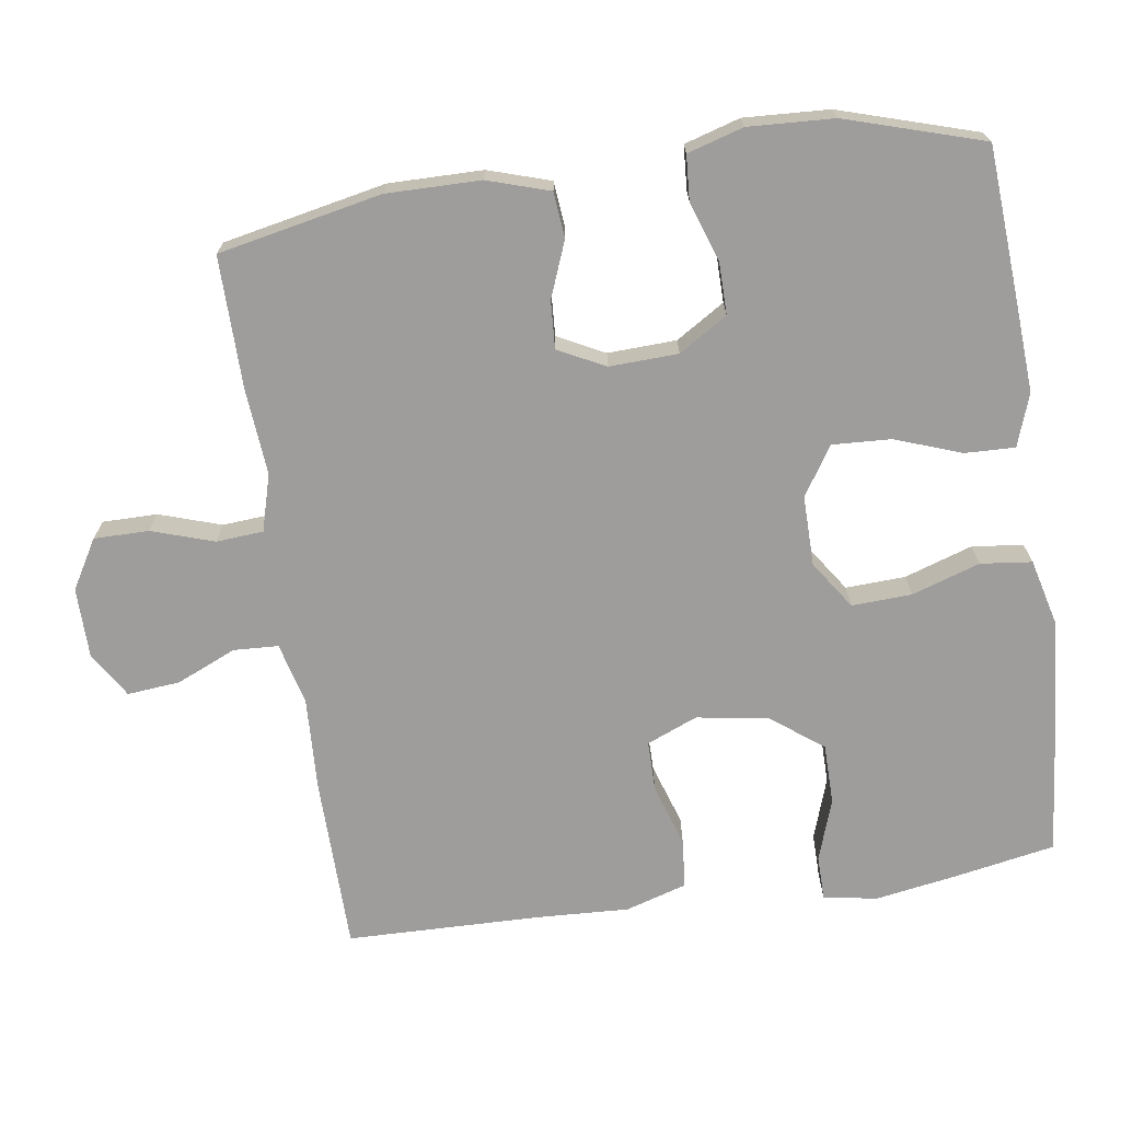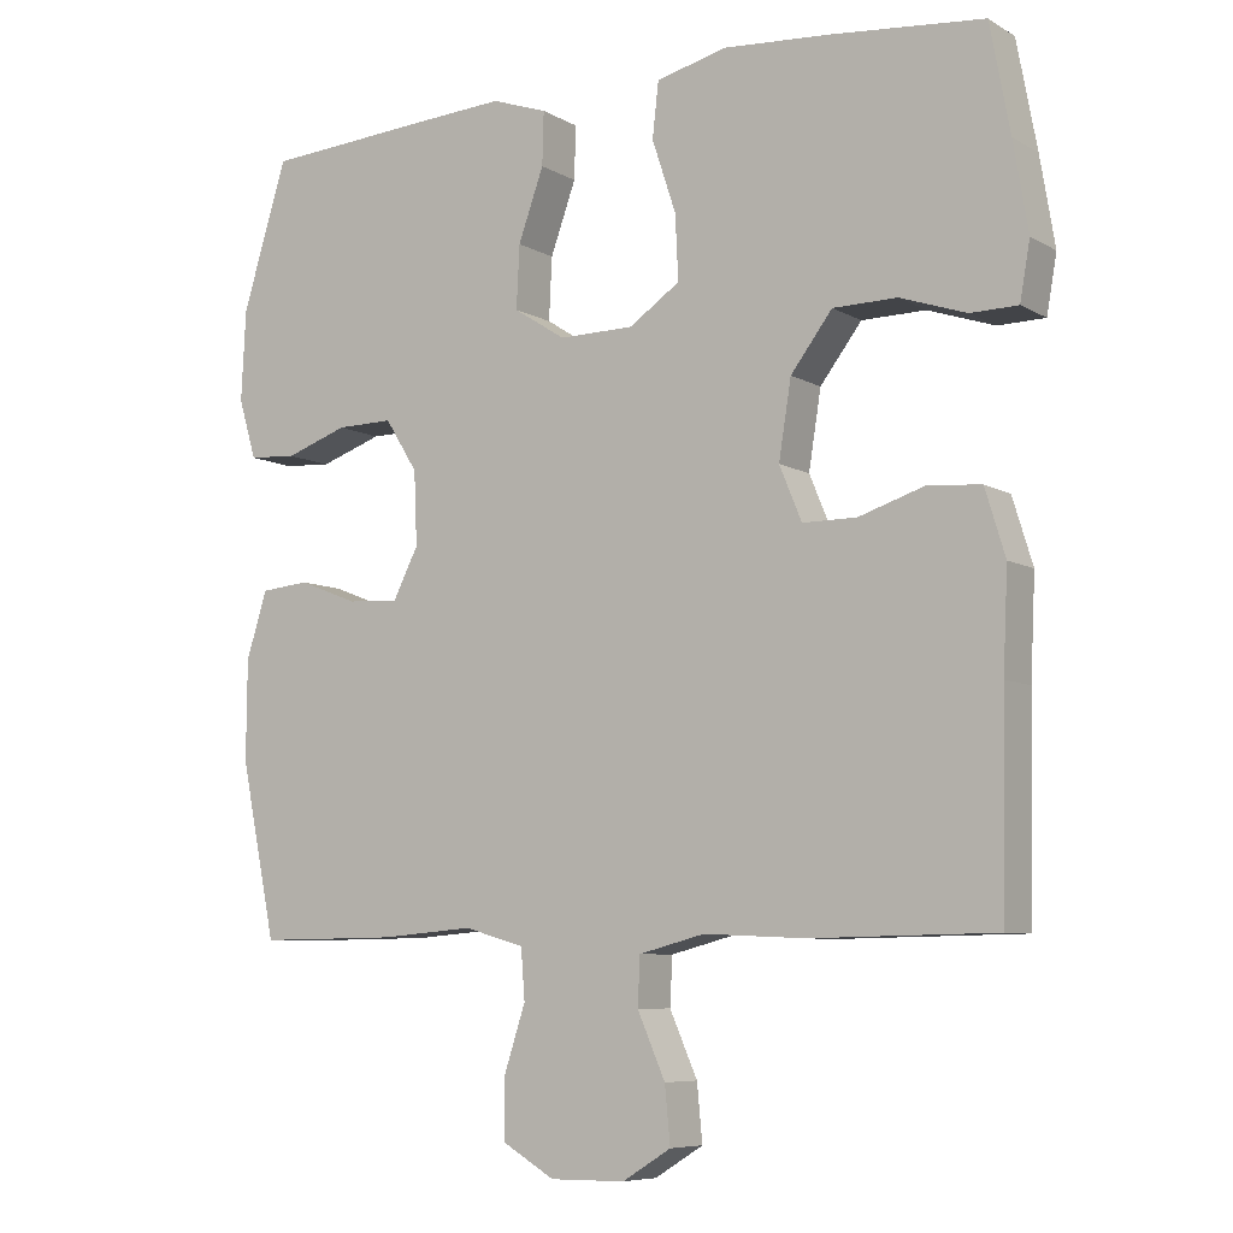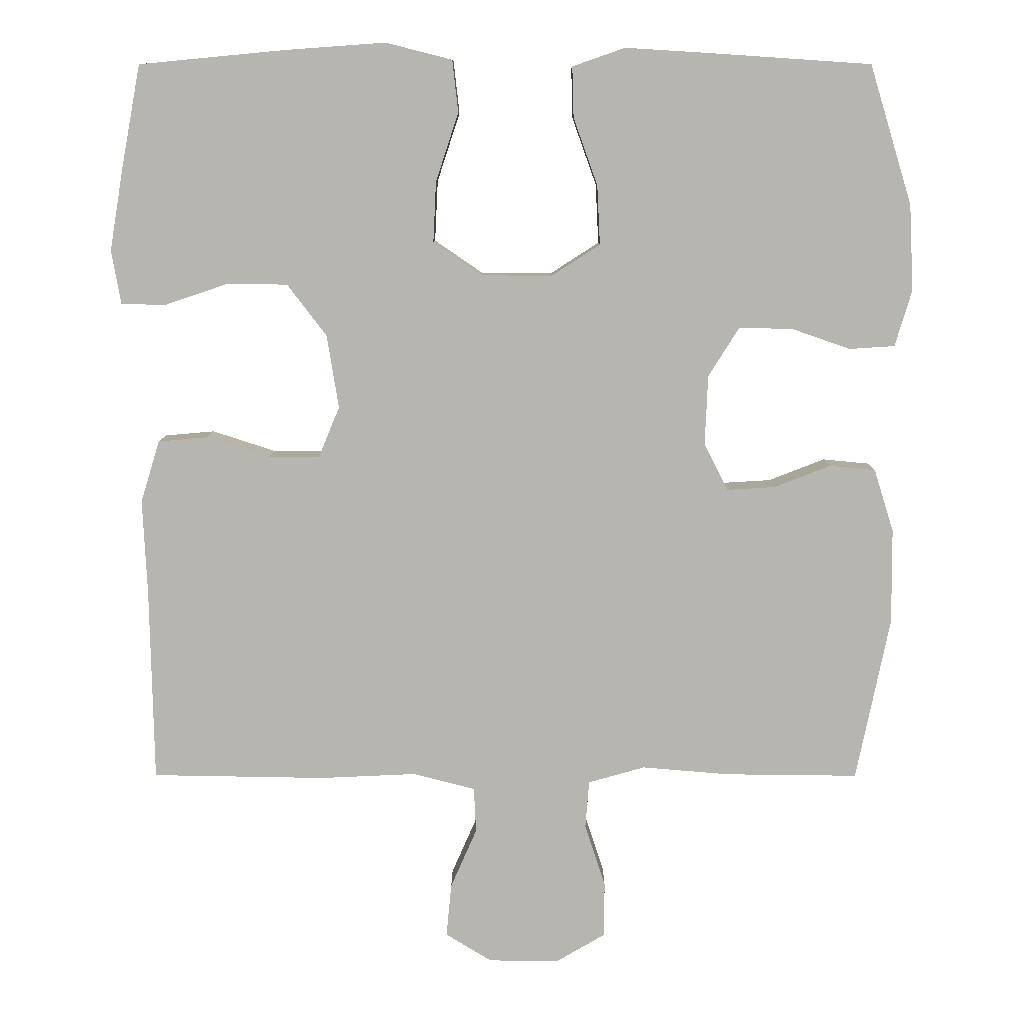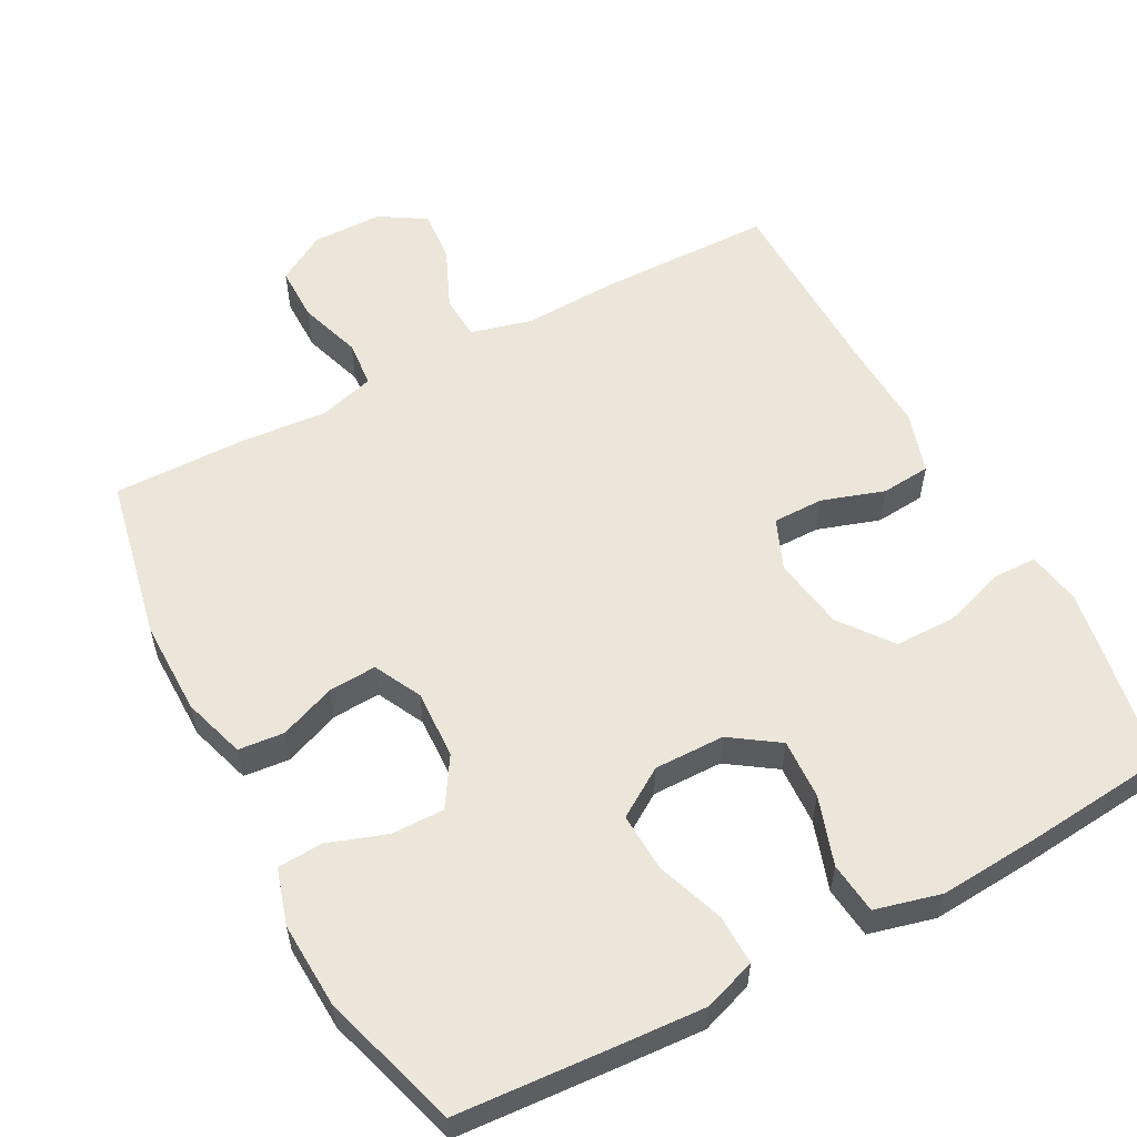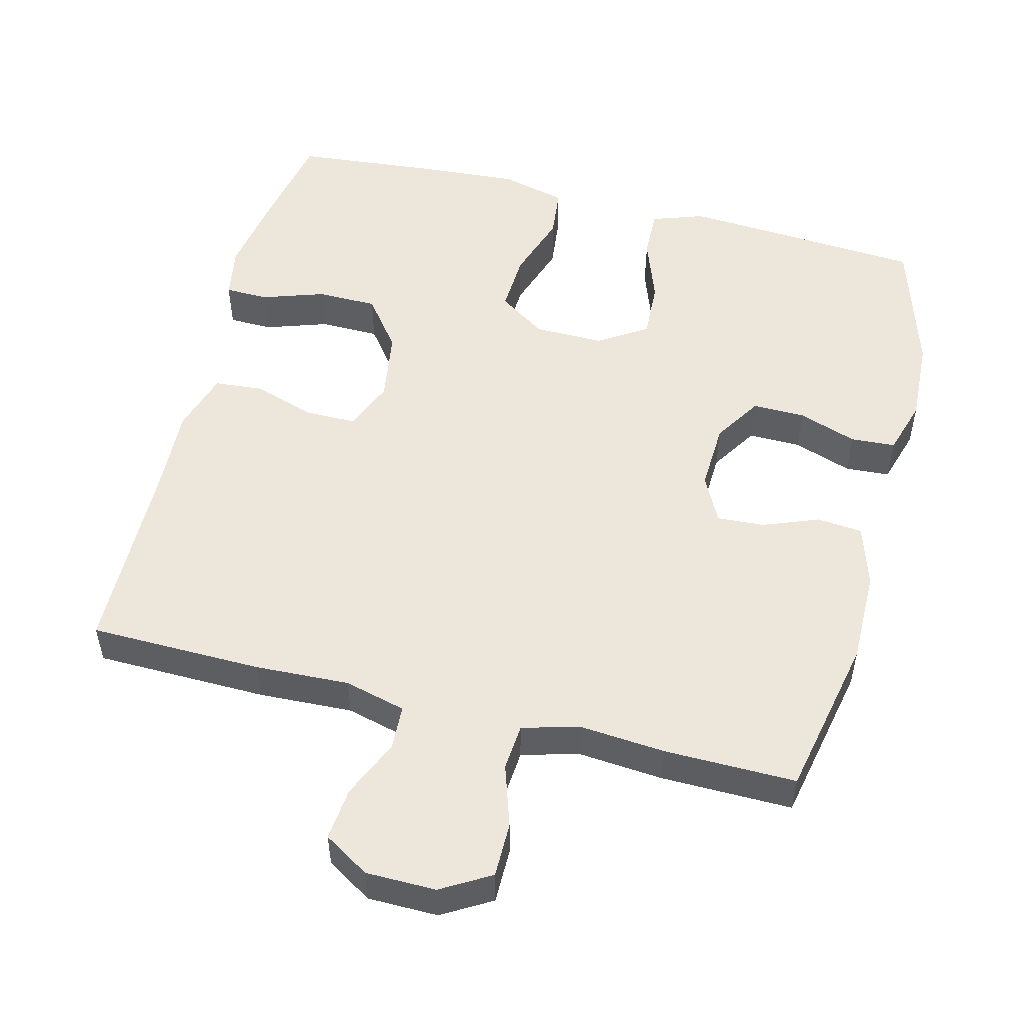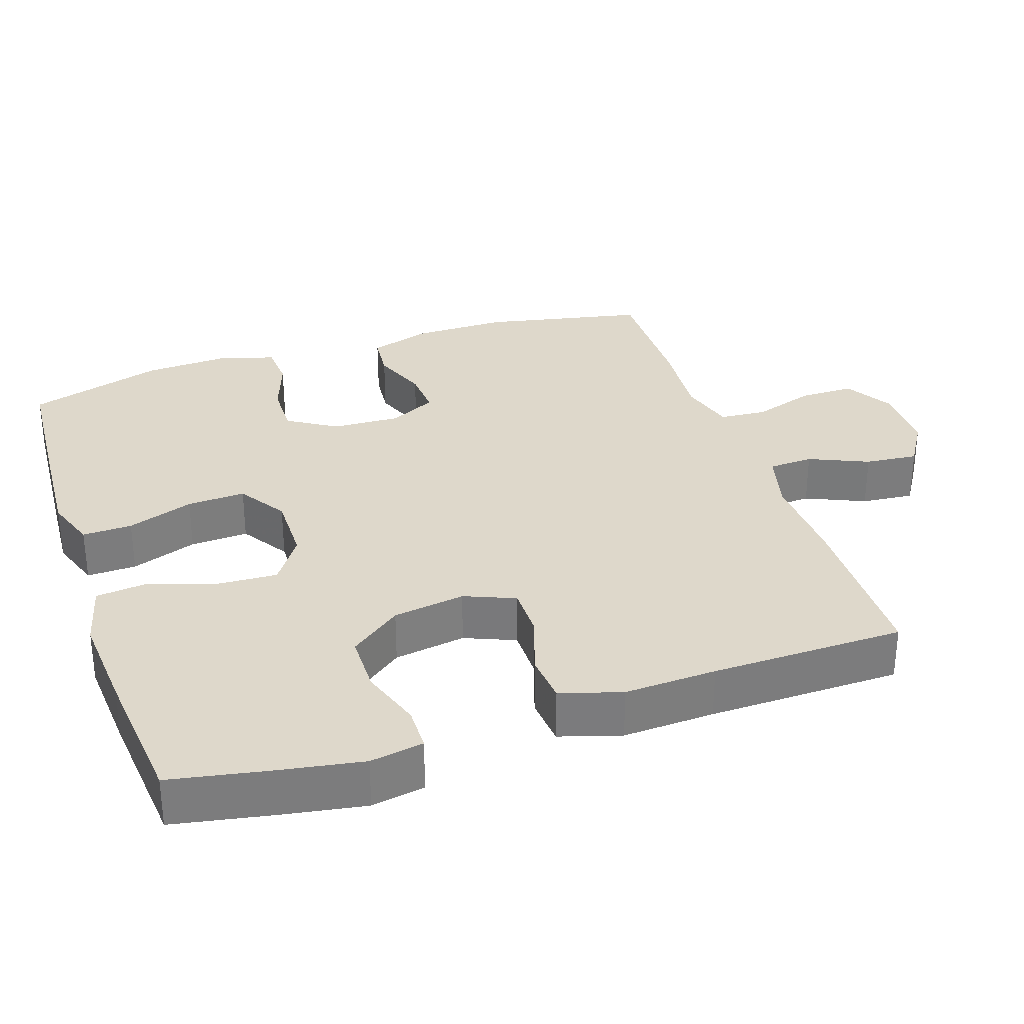
<metadata>
{"format":"obj","ext":"obj","renderer":"f3d","projection":"perspective","resolution":1024,"background":"white","views":[{"elev":-70.4,"azim":-81.7,"up":"+Y"},{"elev":-7.4,"azim":32.9,"up":"+Z"},{"elev":8.8,"azim":-179.8,"up":"+Z"},{"elev":56.9,"azim":-28.0,"up":"+Y"},{"elev":52.0,"azim":-165.7,"up":"+Y"},{"elev":31.6,"azim":71.5,"up":"+Y"}]}
</metadata>
<code>
v 0.5 0.07 0.5
v 0.526 0.07 0.361
v 0.545 0.07 0.247
v 0.532 0.07 0.173
v 0.471 0.07 0.172
v 0.385 0.07 0.201
v 0.302 0.07 0.2
v 0.248 0.07 0.129
v 0.232 0.07 0.029
v 0.261 0.07 -0.041
v 0.331 0.07 -0.041
v 0.417 0.07 -0.013
v 0.485 0.07 -0.019
v 0.511 0.07 -0.104
v 0.505 0.07 -0.232
v 0.5 0.07 -0.5
v 0.261 0.07 -0.504
v 0.13 0.07 -0.498
v 0.045 0.07 -0.52
v 0.042 0.07 -0.582
v 0.078 0.07 -0.664
v 0.085 0.07 -0.737
v 0.022 0.07 -0.776
v -0.075 0.07 -0.777
v -0.143 0.07 -0.737
v -0.143 0.07 -0.661
v -0.115 0.07 -0.575
v -0.12 0.07 -0.51
v -0.198 0.07 -0.488
v -0.318 0.07 -0.498
v -0.5 0.07 -0.5
v -0.546 0.07 -0.275
v -0.545 0.07 -0.145
v -0.518 0.07 -0.059
v -0.455 0.07 -0.053
v -0.378 0.07 -0.083
v -0.312 0.07 -0.087
v -0.279 0.07 -0.022
v -0.283 0.07 0.073
v -0.325 0.07 0.14
v -0.398 0.07 0.139
v -0.479 0.07 0.111
v -0.541 0.07 0.115
v -0.564 0.07 0.192
v -0.558 0.07 0.31
v -0.5 0.07 0.5
v -0.278 0.07 0.515
v -0.164 0.07 0.522
v -0.092 0.07 0.497
v -0.094 0.07 0.428
v -0.127 0.07 0.336
v -0.131 0.07 0.255
v -0.064 0.07 0.212
v 0.033 0.07 0.213
v 0.099 0.07 0.258
v 0.095 0.07 0.341
v 0.064 0.07 0.435
v 0.072 0.07 0.506
v 0.163 0.07 0.529
v 0.301 0.07 0.519
v 0.5 0 0.5
v 0.526 0 0.361
v 0.545 0 0.247
v 0.532 0 0.173
v 0.471 0 0.172
v 0.385 0 0.201
v 0.302 0 0.2
v 0.248 0 0.129
v 0.232 0 0.029
v 0.261 0 -0.041
v 0.331 0 -0.041
v 0.417 0 -0.013
v 0.485 0 -0.019
v 0.511 0 -0.104
v 0.505 0 -0.232
v 0.5 0 -0.5
v 0.261 0 -0.504
v 0.13 0 -0.498
v 0.045 0 -0.52
v 0.042 0 -0.582
v 0.078 0 -0.664
v 0.085 0 -0.737
v 0.022 0 -0.776
v -0.075 0 -0.777
v -0.143 0 -0.737
v -0.143 0 -0.661
v -0.115 0 -0.575
v -0.12 0 -0.51
v -0.198 0 -0.488
v -0.318 0 -0.498
v -0.5 0 -0.5
v -0.546 0 -0.275
v -0.545 0 -0.145
v -0.518 0 -0.059
v -0.455 0 -0.053
v -0.378 0 -0.083
v -0.312 0 -0.087
v -0.279 0 -0.022
v -0.283 0 0.073
v -0.325 0 0.14
v -0.398 0 0.139
v -0.479 0 0.111
v -0.541 0 0.115
v -0.564 0 0.192
v -0.558 0 0.31
v -0.5 0 0.5
v -0.278 0 0.515
v -0.164 0 0.522
v -0.092 0 0.497
v -0.094 0 0.428
v -0.127 0 0.336
v -0.131 0 0.255
v -0.064 0 0.212
v 0.033 0 0.213
v 0.099 0 0.258
v 0.095 0 0.341
v 0.064 0 0.435
v 0.072 0 0.506
v 0.163 0 0.529
v 0.301 0 0.519
f 56 57 58 59
f 55 56 59 60
f 48 49 50 51
f 48 51 52
f 47 48 52
f 46 47 52
f 45 46 52
f 44 45 52 53
f 41 42 43 44
f 40 41 44 53
f 33 34 35 36
f 33 36 37
f 32 33 37
f 29 30 31 32
f 28 29 32 37
f 24 25 26 27
f 24 27 28
f 23 24 28
f 20 21 22 23
f 19 20 23 28
f 18 19 28 37
f 15 16 17 18
f 11 12 13 14
f 10 11 14 15
f 3 4 5 6
f 3 6 7
f 2 3 7
f 55 60 1 2
f 54 55 2 7
f 39 40 53 54
f 38 39 54 7
f 37 38 7 8
f 10 15 18 37
f 9 10 37
f 8 9 37
f 119 118 117 116
f 120 119 116 115
f 111 110 109 108
f 112 111 108
f 112 108 107
f 112 107 106
f 112 106 105
f 113 112 105 104
f 104 103 102 101
f 113 104 101 100
f 96 95 94 93
f 97 96 93
f 97 93 92
f 92 91 90 89
f 97 92 89 88
f 87 86 85 84
f 88 87 84
f 88 84 83
f 83 82 81 80
f 88 83 80 79
f 97 88 79 78
f 78 77 76 75
f 74 73 72 71
f 75 74 71 70
f 66 65 64 63
f 67 66 63
f 67 63 62
f 62 61 120 115
f 67 62 115 114
f 114 113 100 99
f 67 114 99 98
f 68 67 98 97
f 97 78 75 70
f 97 70 69
f 97 69 68
f 1 61 62 2
f 2 62 63 3
f 3 63 64 4
f 4 64 65 5
f 5 65 66 6
f 6 66 67 7
f 7 67 68 8
f 8 68 69 9
f 9 69 70 10
f 10 70 71 11
f 11 71 72 12
f 12 72 73 13
f 13 73 74 14
f 14 74 75 15
f 15 75 76 16
f 16 76 77 17
f 17 77 78 18
f 18 78 79 19
f 19 79 80 20
f 20 80 81 21
f 21 81 82 22
f 22 82 83 23
f 23 83 84 24
f 24 84 85 25
f 25 85 86 26
f 26 86 87 27
f 27 87 88 28
f 28 88 89 29
f 29 89 90 30
f 30 90 91 31
f 31 91 92 32
f 32 92 93 33
f 33 93 94 34
f 34 94 95 35
f 35 95 96 36
f 36 96 97 37
f 37 97 98 38
f 38 98 99 39
f 39 99 100 40
f 40 100 101 41
f 41 101 102 42
f 42 102 103 43
f 43 103 104 44
f 44 104 105 45
f 45 105 106 46
f 46 106 107 47
f 47 107 108 48
f 48 108 109 49
f 49 109 110 50
f 50 110 111 51
f 51 111 112 52
f 52 112 113 53
f 53 113 114 54
f 54 114 115 55
f 55 115 116 56
f 56 116 117 57
f 57 117 118 58
f 58 118 119 59
f 59 119 120 60
f 60 120 61 1

</code>
